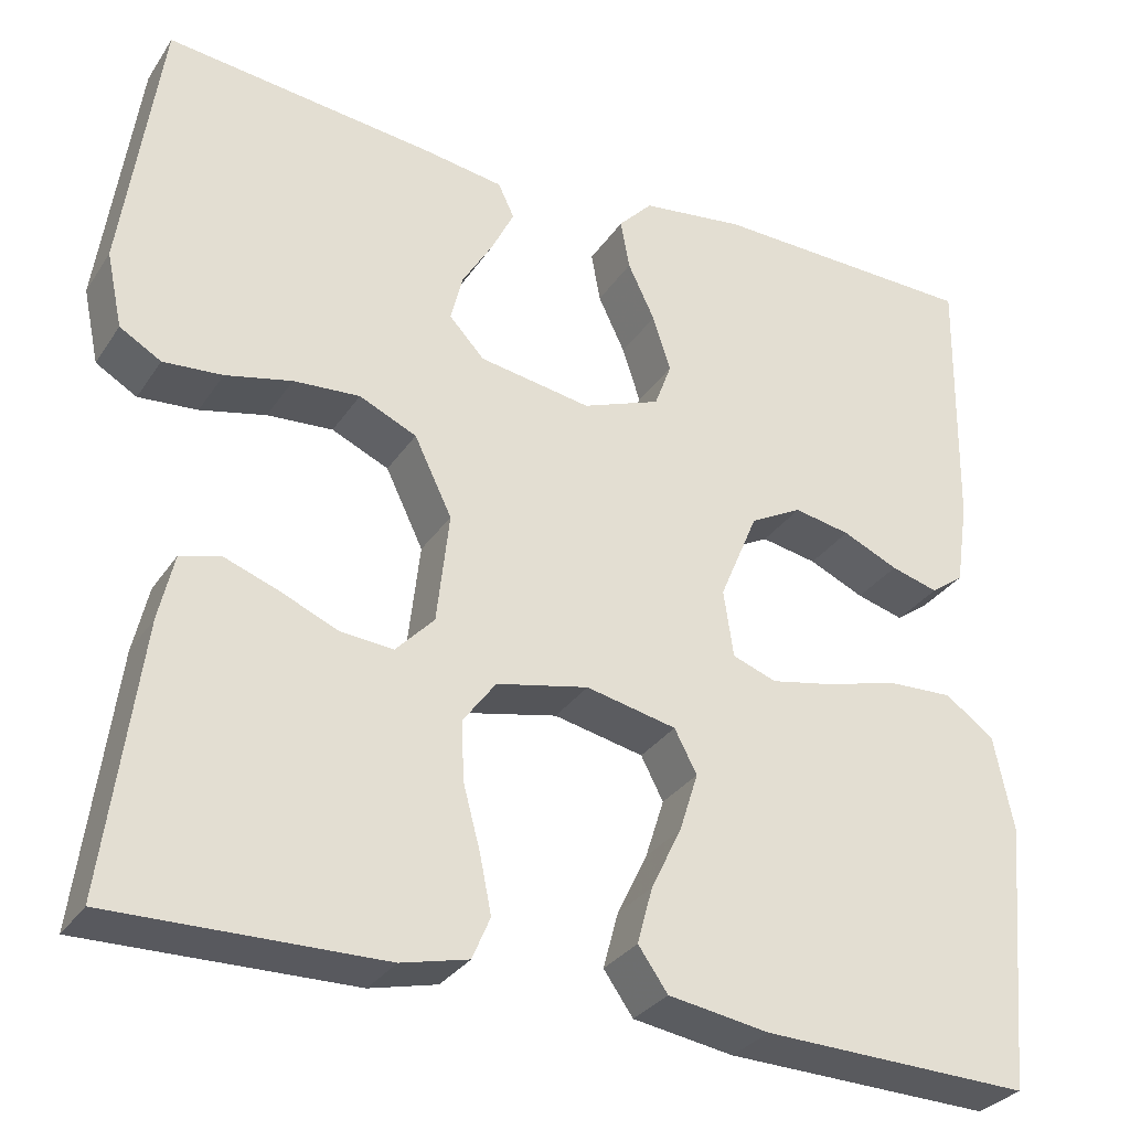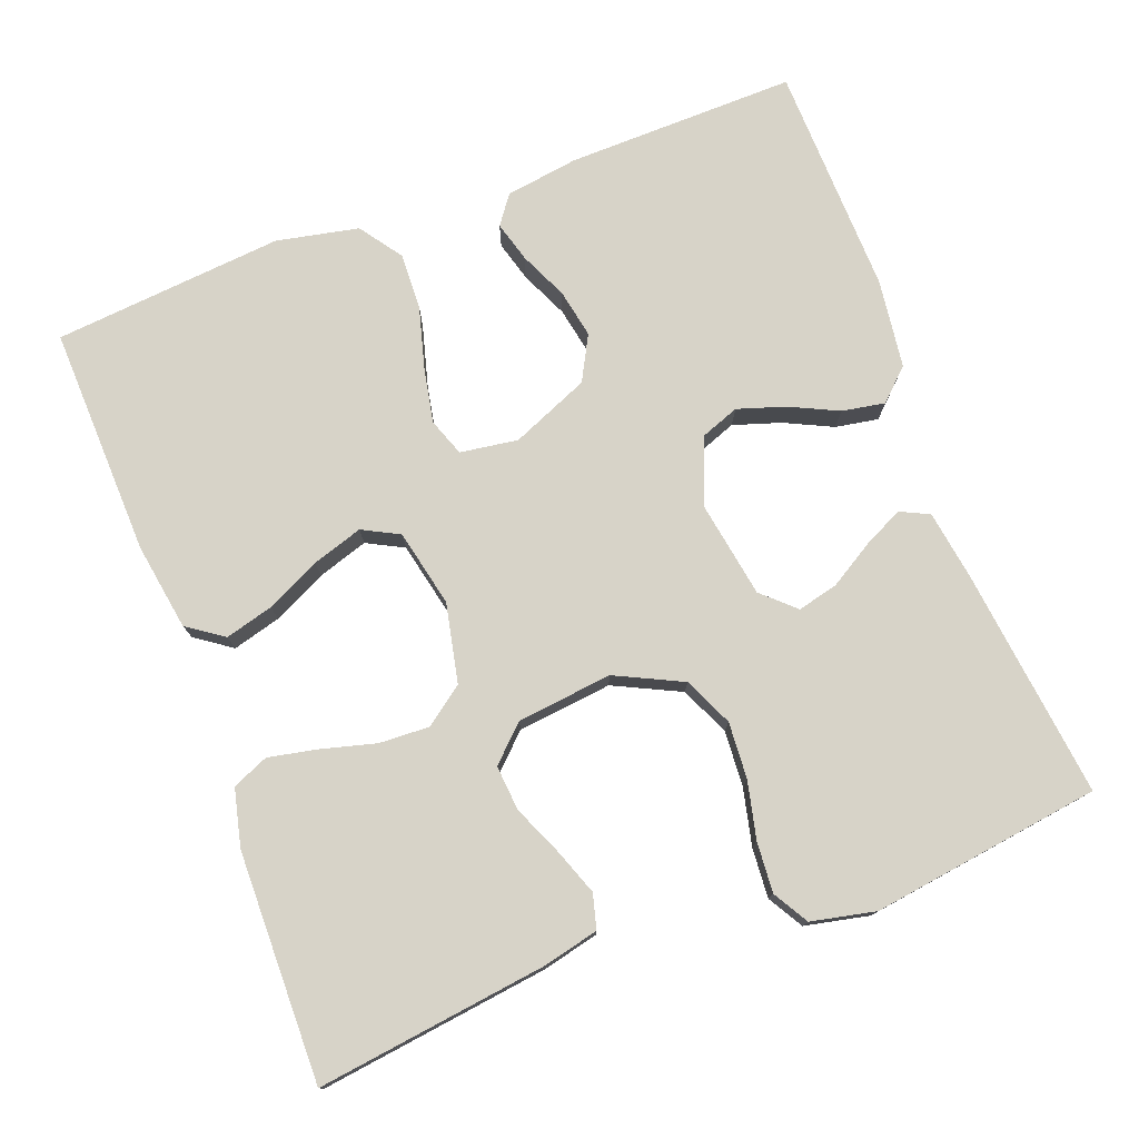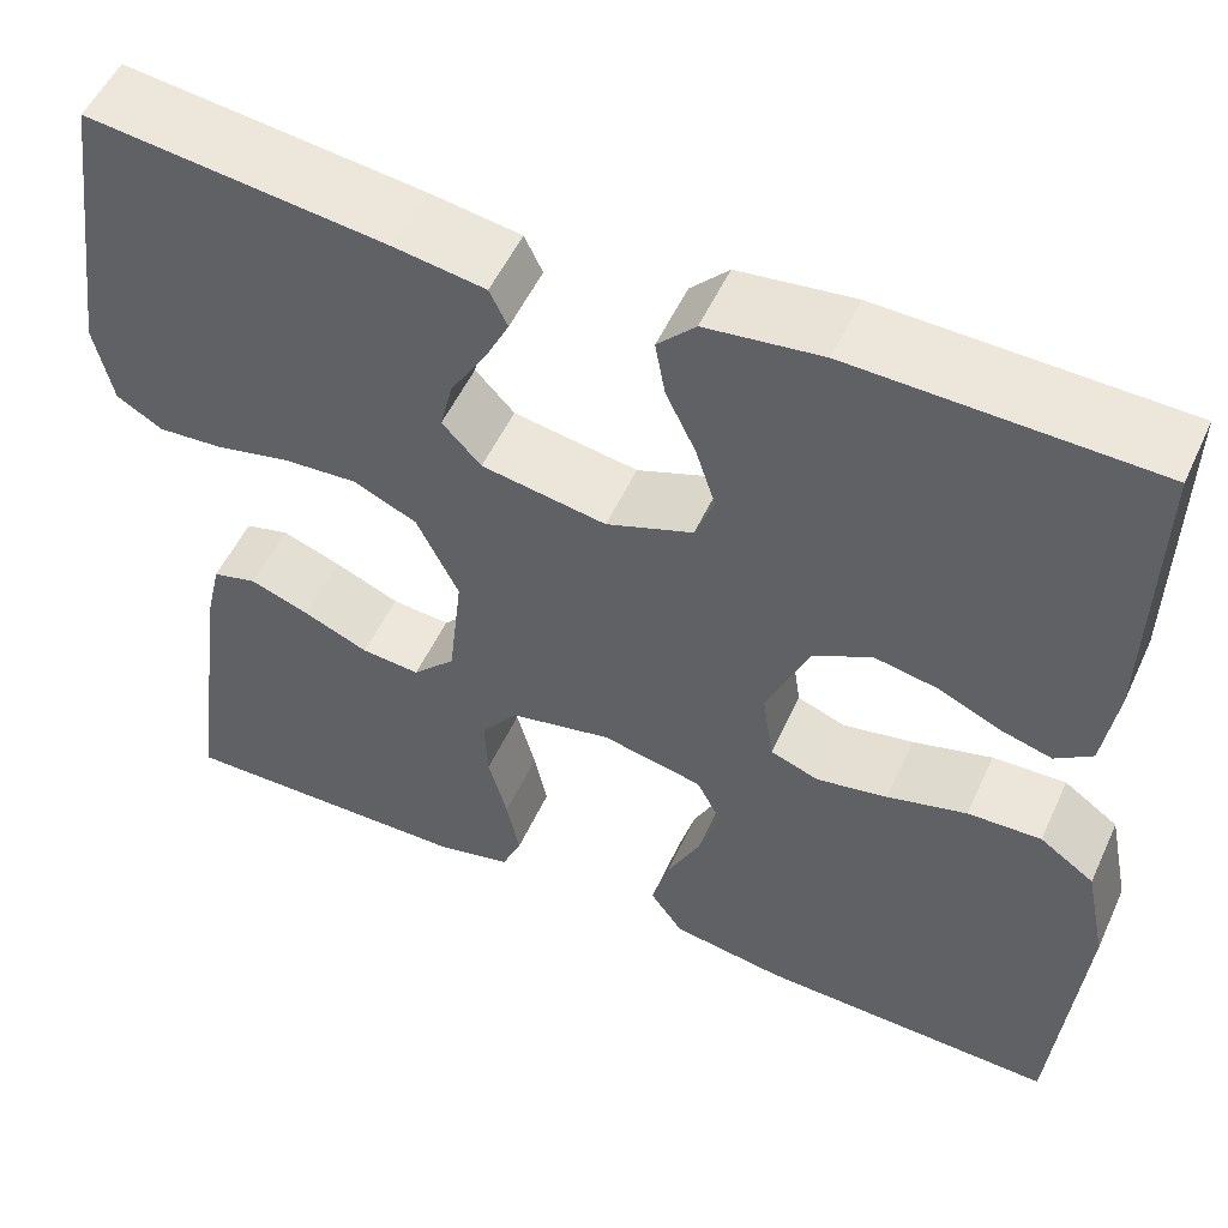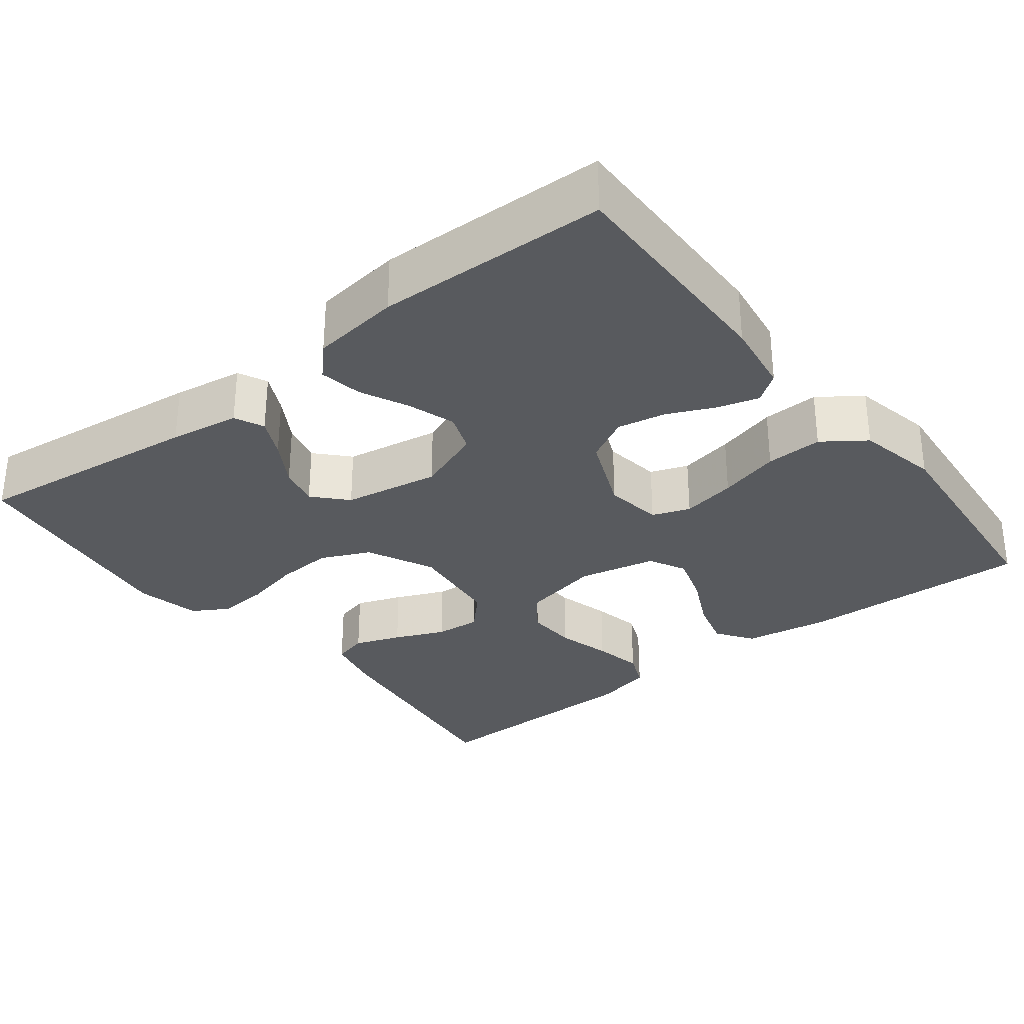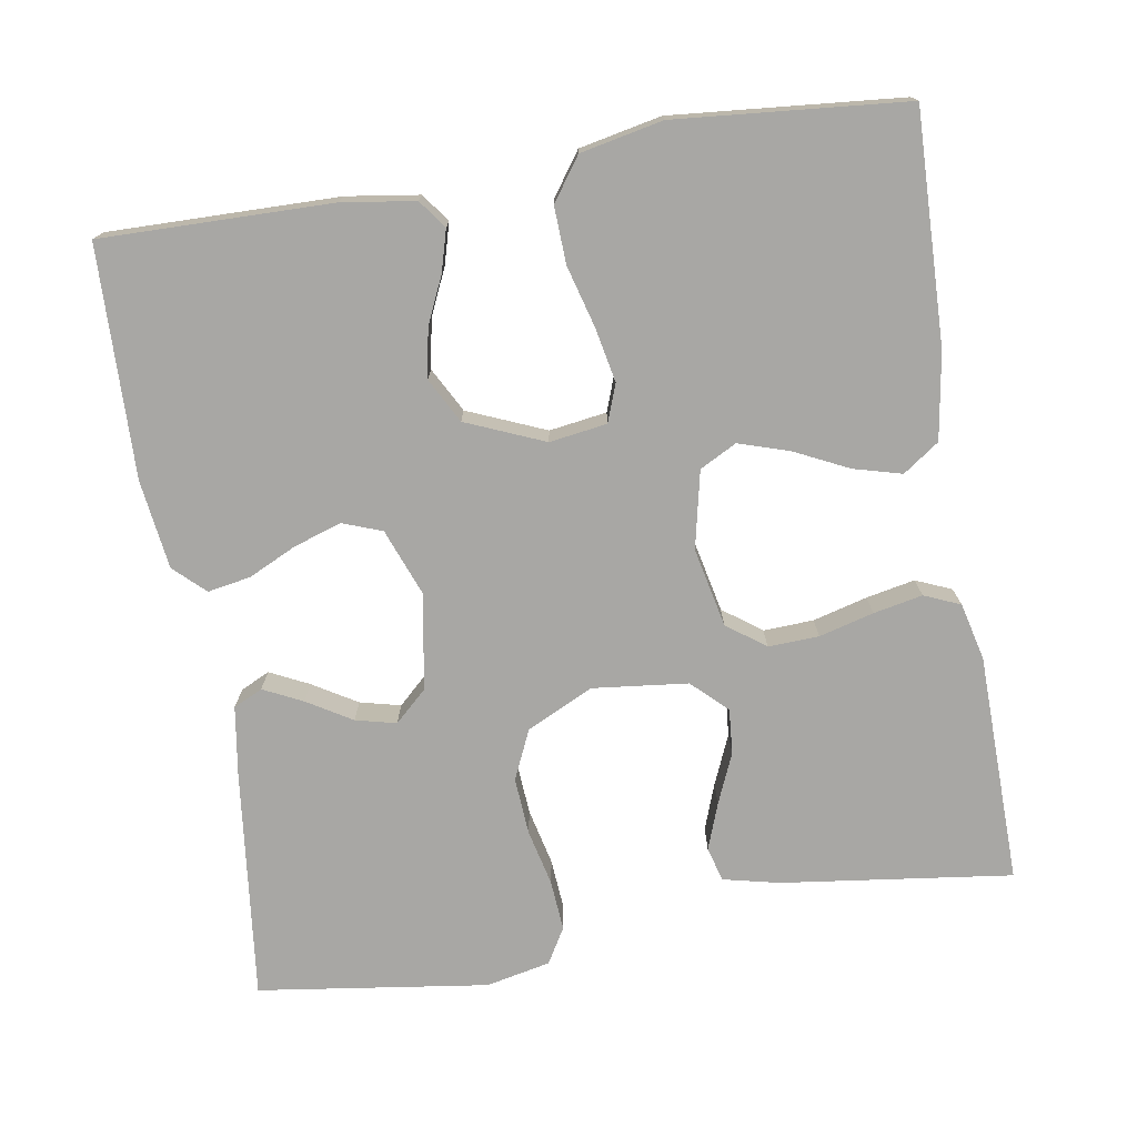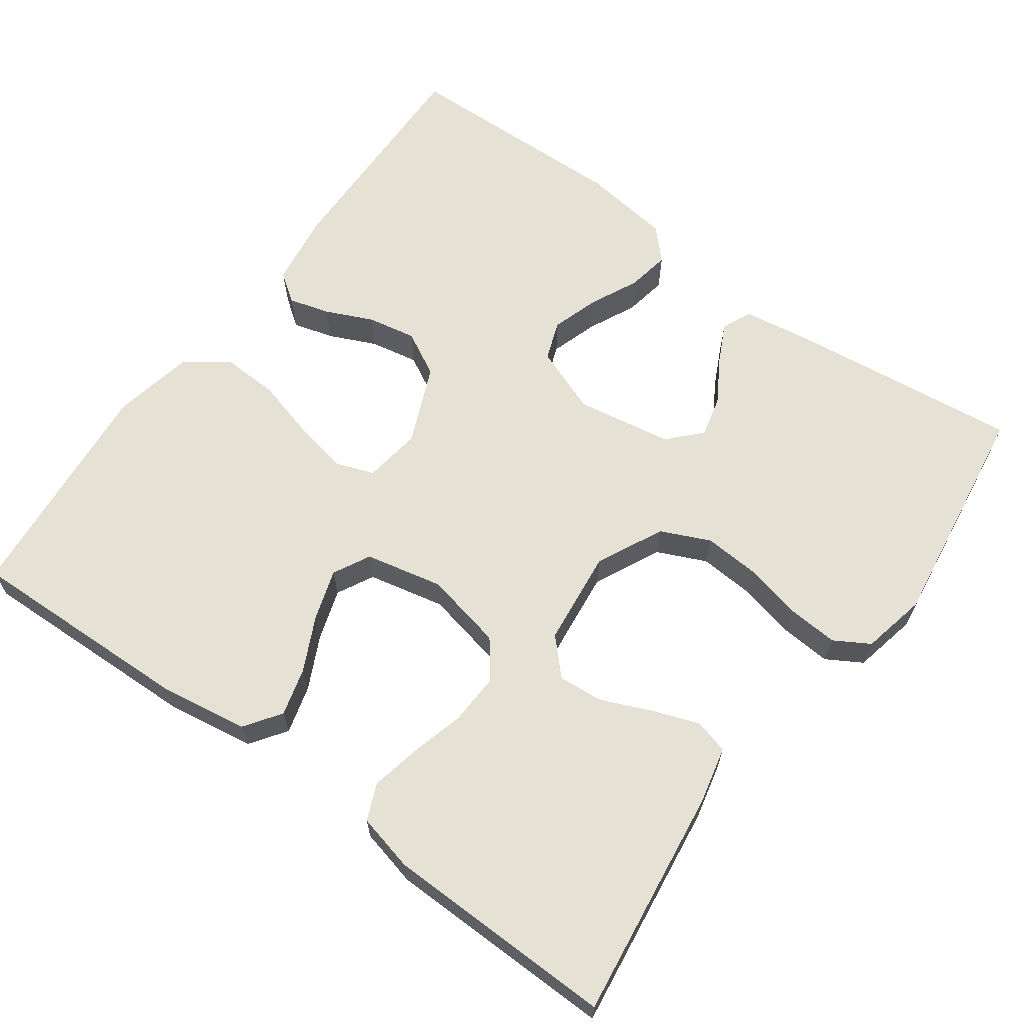
<metadata>
{"format":"obj","ext":"obj","renderer":"f3d","projection":"perspective","resolution":1024,"background":"white","views":[{"elev":-30.9,"azim":-27.8,"up":"+Z"},{"elev":76.8,"azim":-110.7,"up":"+Y"},{"elev":53.3,"azim":24.4,"up":"+Z"},{"elev":-31.0,"azim":37.9,"up":"+Y"},{"elev":-74.6,"azim":99.4,"up":"+Y"},{"elev":64.6,"azim":-144.0,"up":"+Y"}]}
</metadata>
<code>
v -0.5 0.07 0.5
v -0.2 0.07 0.465
v -0.109 0.07 0.451
v -0.091 0.07 0.413
v -0.116 0.07 0.362
v -0.151 0.07 0.304
v -0.164 0.07 0.251
v -0.125 0.07 0.209
v 0 0.07 0.188
v 0.087 0.07 0.221
v 0.106 0.07 0.272
v 0.086 0.07 0.334
v 0.056 0.07 0.397
v 0.046 0.07 0.453
v 0.084 0.07 0.493
v 0.2 0.07 0.508
v 0.5 0.07 0.5
v 0.495 0.07 0.2
v 0.481 0.07 0.105
v 0.444 0.07 0.078
v 0.391 0.07 0.093
v 0.329 0.07 0.121
v 0.266 0.07 0.133
v 0.208 0.07 0.102
v 0.165 0.07 0
v 0.176 0.07 -0.075
v 0.225 0.07 -0.093
v 0.296 0.07 -0.079
v 0.376 0.07 -0.057
v 0.45 0.07 -0.054
v 0.505 0.07 -0.093
v 0.527 0.07 -0.2
v 0.5 0.07 -0.5
v 0.2 0.07 -0.491
v 0.087 0.07 -0.473
v 0.054 0.07 -0.426
v 0.071 0.07 -0.363
v 0.105 0.07 -0.293
v 0.126 0.07 -0.227
v 0.101 0.07 -0.179
v 0 0.07 -0.157
v -0.103 0.07 -0.179
v -0.14 0.07 -0.229
v -0.137 0.07 -0.295
v -0.118 0.07 -0.366
v -0.105 0.07 -0.43
v -0.125 0.07 -0.477
v -0.2 0.07 -0.495
v -0.5 0.07 -0.5
v -0.461 0.07 -0.2
v -0.444 0.07 -0.126
v -0.399 0.07 -0.114
v -0.339 0.07 -0.136
v -0.274 0.07 -0.164
v -0.215 0.07 -0.169
v -0.172 0.07 -0.124
v -0.158 0.07 0
v -0.2 0.07 0.087
v -0.264 0.07 0.116
v -0.338 0.07 0.111
v -0.412 0.07 0.094
v -0.478 0.07 0.089
v -0.524 0.07 0.116
v -0.542 0.07 0.2
v -0.5 0 0.5
v -0.2 0 0.465
v -0.109 0 0.451
v -0.091 0 0.413
v -0.116 0 0.362
v -0.151 0 0.304
v -0.164 0 0.251
v -0.125 0 0.209
v 0 0 0.188
v 0.087 0 0.221
v 0.106 0 0.272
v 0.086 0 0.334
v 0.056 0 0.397
v 0.046 0 0.453
v 0.084 0 0.493
v 0.2 0 0.508
v 0.5 0 0.5
v 0.495 0 0.2
v 0.481 0 0.105
v 0.444 0 0.078
v 0.391 0 0.093
v 0.329 0 0.121
v 0.266 0 0.133
v 0.208 0 0.102
v 0.165 0 0
v 0.176 0 -0.075
v 0.225 0 -0.093
v 0.296 0 -0.079
v 0.376 0 -0.057
v 0.45 0 -0.054
v 0.505 0 -0.093
v 0.527 0 -0.2
v 0.5 0 -0.5
v 0.2 0 -0.491
v 0.087 0 -0.473
v 0.054 0 -0.426
v 0.071 0 -0.363
v 0.105 0 -0.293
v 0.126 0 -0.227
v 0.101 0 -0.179
v 0 0 -0.157
v -0.103 0 -0.179
v -0.14 0 -0.229
v -0.137 0 -0.295
v -0.118 0 -0.366
v -0.105 0 -0.43
v -0.125 0 -0.477
v -0.2 0 -0.495
v -0.5 0 -0.5
v -0.461 0 -0.2
v -0.444 0 -0.126
v -0.399 0 -0.114
v -0.339 0 -0.136
v -0.274 0 -0.164
v -0.215 0 -0.169
v -0.172 0 -0.124
v -0.158 0 0
v -0.2 0 0.087
v -0.264 0 0.116
v -0.338 0 0.111
v -0.412 0 0.094
v -0.478 0 0.089
v -0.524 0 0.116
v -0.542 0 0.2
f 60 61 62 63
f 59 60 63 64
f 51 52 53 54
f 49 50 51 54
f 49 54 55
f 48 49 55 56
f 44 45 46 47
f 44 47 48 56
f 35 36 37 38
f 35 38 39
f 34 35 39
f 33 34 39
f 32 33 39 40
f 28 29 30 31
f 27 28 31 32
f 19 20 21 22
f 19 22 23
f 18 19 23
f 17 18 23
f 16 17 23 24
f 12 13 14 15
f 11 12 15 16
f 10 11 16 24
f 3 4 5 6
f 1 2 3 6
f 59 64 1 6
f 43 44 56 57
f 42 43 57
f 41 42 57
f 41 57 58
f 27 32 40 41
f 26 27 41
f 25 26 41 58
f 9 10 24 25
f 8 9 25 58
f 7 8 58 59
f 6 7 59
f 127 126 125 124
f 128 127 124 123
f 118 117 116 115
f 118 115 114 113
f 119 118 113
f 120 119 113 112
f 111 110 109 108
f 120 112 111 108
f 102 101 100 99
f 103 102 99
f 103 99 98
f 103 98 97
f 104 103 97 96
f 95 94 93 92
f 96 95 92 91
f 86 85 84 83
f 87 86 83
f 87 83 82
f 87 82 81
f 88 87 81 80
f 79 78 77 76
f 80 79 76 75
f 88 80 75 74
f 70 69 68 67
f 70 67 66 65
f 70 65 128 123
f 121 120 108 107
f 121 107 106
f 121 106 105
f 122 121 105
f 105 104 96 91
f 105 91 90
f 122 105 90 89
f 89 88 74 73
f 122 89 73 72
f 123 122 72 71
f 123 71 70
f 1 65 66 2
f 2 66 67 3
f 3 67 68 4
f 4 68 69 5
f 5 69 70 6
f 6 70 71 7
f 7 71 72 8
f 8 72 73 9
f 9 73 74 10
f 10 74 75 11
f 11 75 76 12
f 12 76 77 13
f 13 77 78 14
f 14 78 79 15
f 15 79 80 16
f 16 80 81 17
f 17 81 82 18
f 18 82 83 19
f 19 83 84 20
f 20 84 85 21
f 21 85 86 22
f 22 86 87 23
f 23 87 88 24
f 24 88 89 25
f 25 89 90 26
f 26 90 91 27
f 27 91 92 28
f 28 92 93 29
f 29 93 94 30
f 30 94 95 31
f 31 95 96 32
f 32 96 97 33
f 33 97 98 34
f 34 98 99 35
f 35 99 100 36
f 36 100 101 37
f 37 101 102 38
f 38 102 103 39
f 39 103 104 40
f 40 104 105 41
f 41 105 106 42
f 42 106 107 43
f 43 107 108 44
f 44 108 109 45
f 45 109 110 46
f 46 110 111 47
f 47 111 112 48
f 48 112 113 49
f 49 113 114 50
f 50 114 115 51
f 51 115 116 52
f 52 116 117 53
f 53 117 118 54
f 54 118 119 55
f 55 119 120 56
f 56 120 121 57
f 57 121 122 58
f 58 122 123 59
f 59 123 124 60
f 60 124 125 61
f 61 125 126 62
f 62 126 127 63
f 63 127 128 64
f 64 128 65 1

</code>
